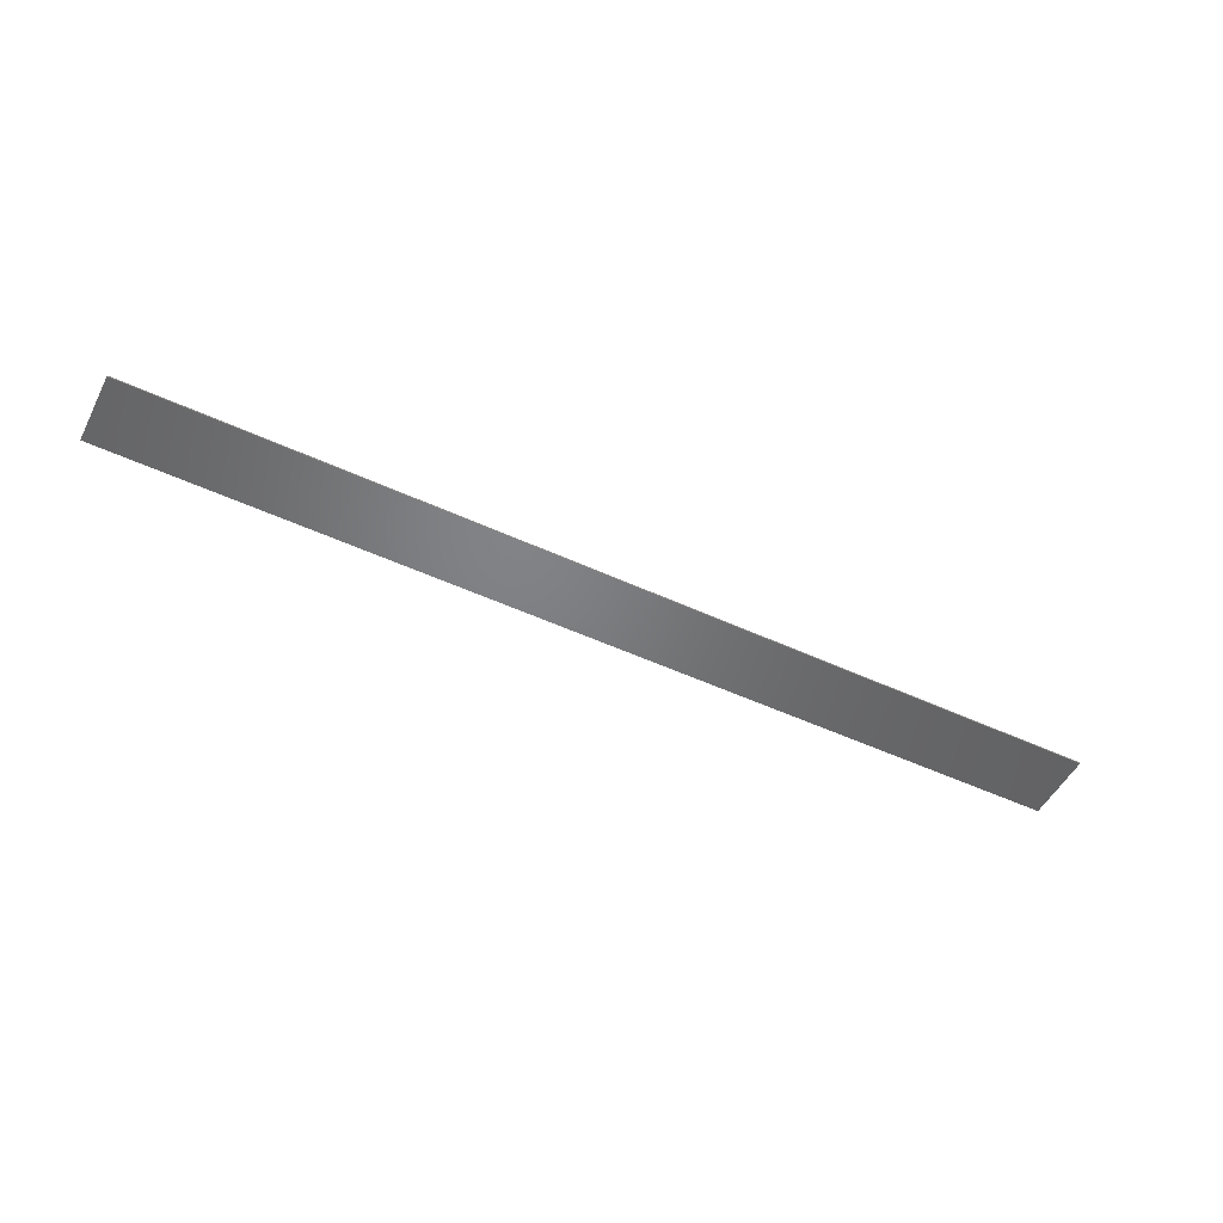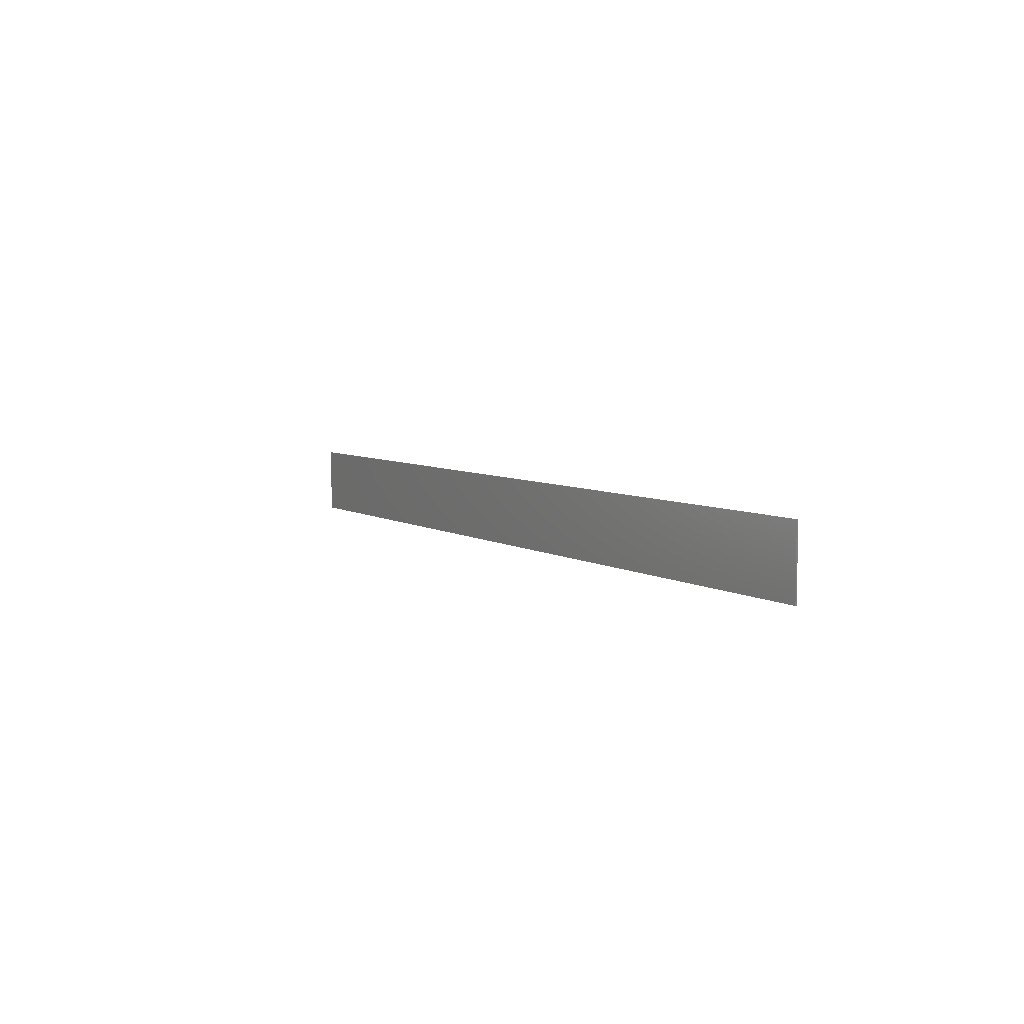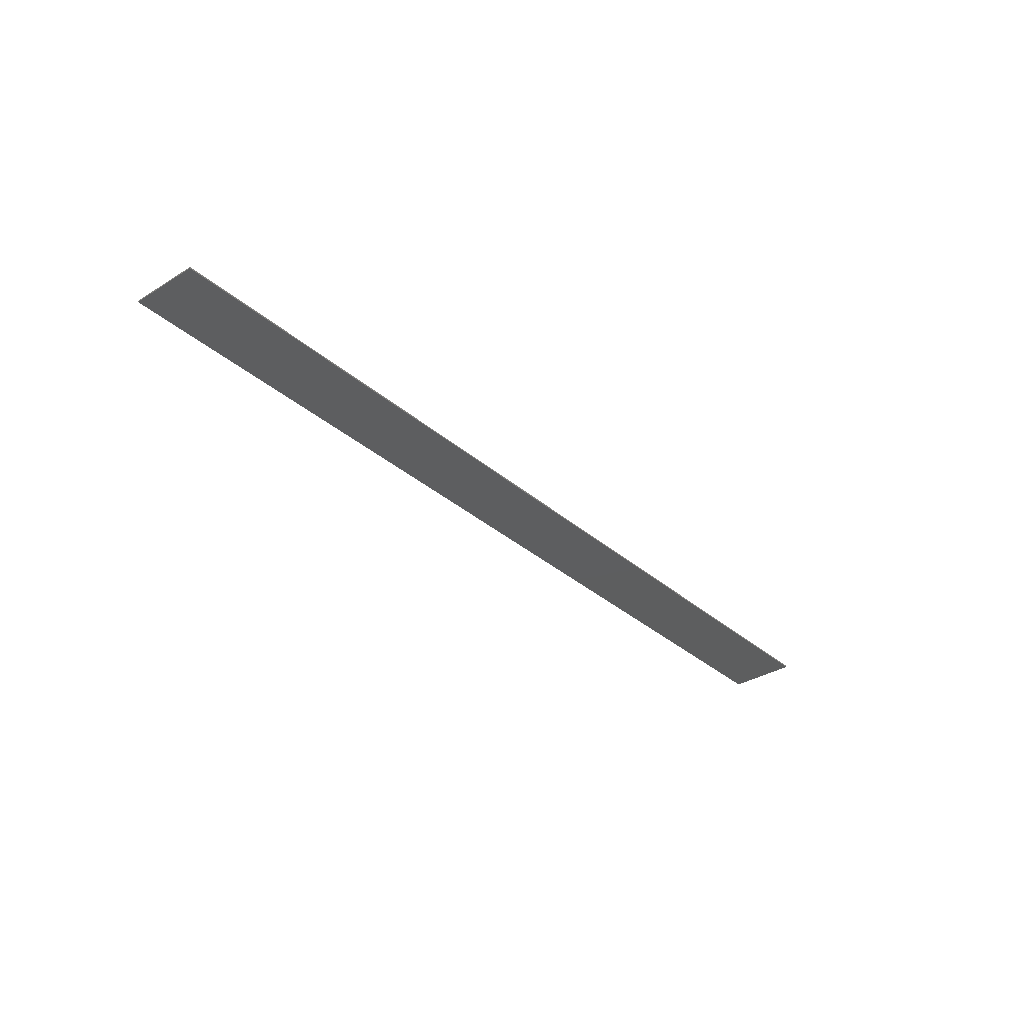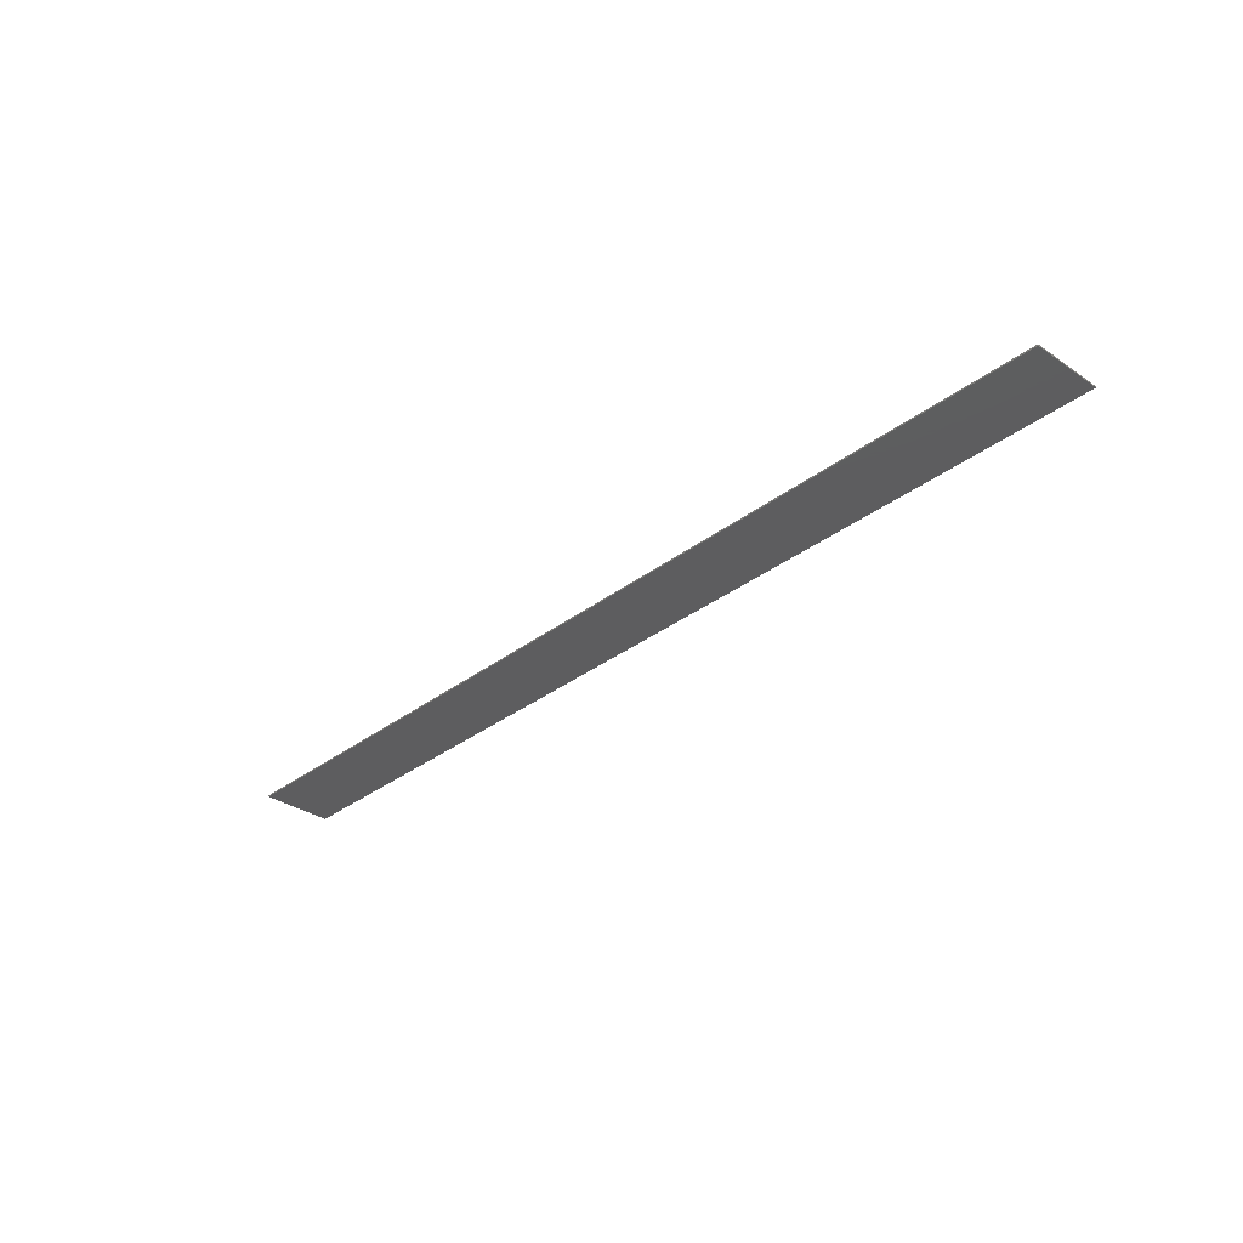
<metadata>
{"format":"stl","ext":"stl","renderer":"f3d","projection":"perspective","resolution":1024,"background":"white","views":[{"elev":-51.0,"azim":-26.8,"up":"+Y"},{"elev":5.6,"azim":61.3,"up":"+Z"},{"elev":-33.6,"azim":130.3,"up":"+Y"},{"elev":-32.8,"azim":-133.4,"up":"+Y"}]}
</metadata>
<code>
# stl→obj: 16 verts, 20 faces
v 34 0 2.5
v 34 0 -2.5
v -34 0 -2.5
v -34 0 2.5
v -34 -0.1 2.5
v 34 -0.1 2.5
v -34 -0.1 -2.5
v 34 -0.1 -2.5
v 34 -0.1 1.2
v -34 -0.1 1.2
v -34 -0.1 0.8
v 34 -0.1 0.8
v 34 -0.1 -0.8
v -34 -0.1 -0.8
v -34 -0.1 -1.2
v 34 -0.1 -1.2
f 1 2 3
f 3 4 1
f 5 6 1
f 1 4 5
f 7 5 4
f 4 3 7
f 8 7 3
f 3 2 8
f 6 8 2
f 2 1 6
f 9 10 11
f 11 12 9
f 13 14 15
f 15 16 13
f 6 5 10
f 10 9 6
f 12 11 14
f 14 13 12
f 16 15 7
f 7 8 16

</code>
